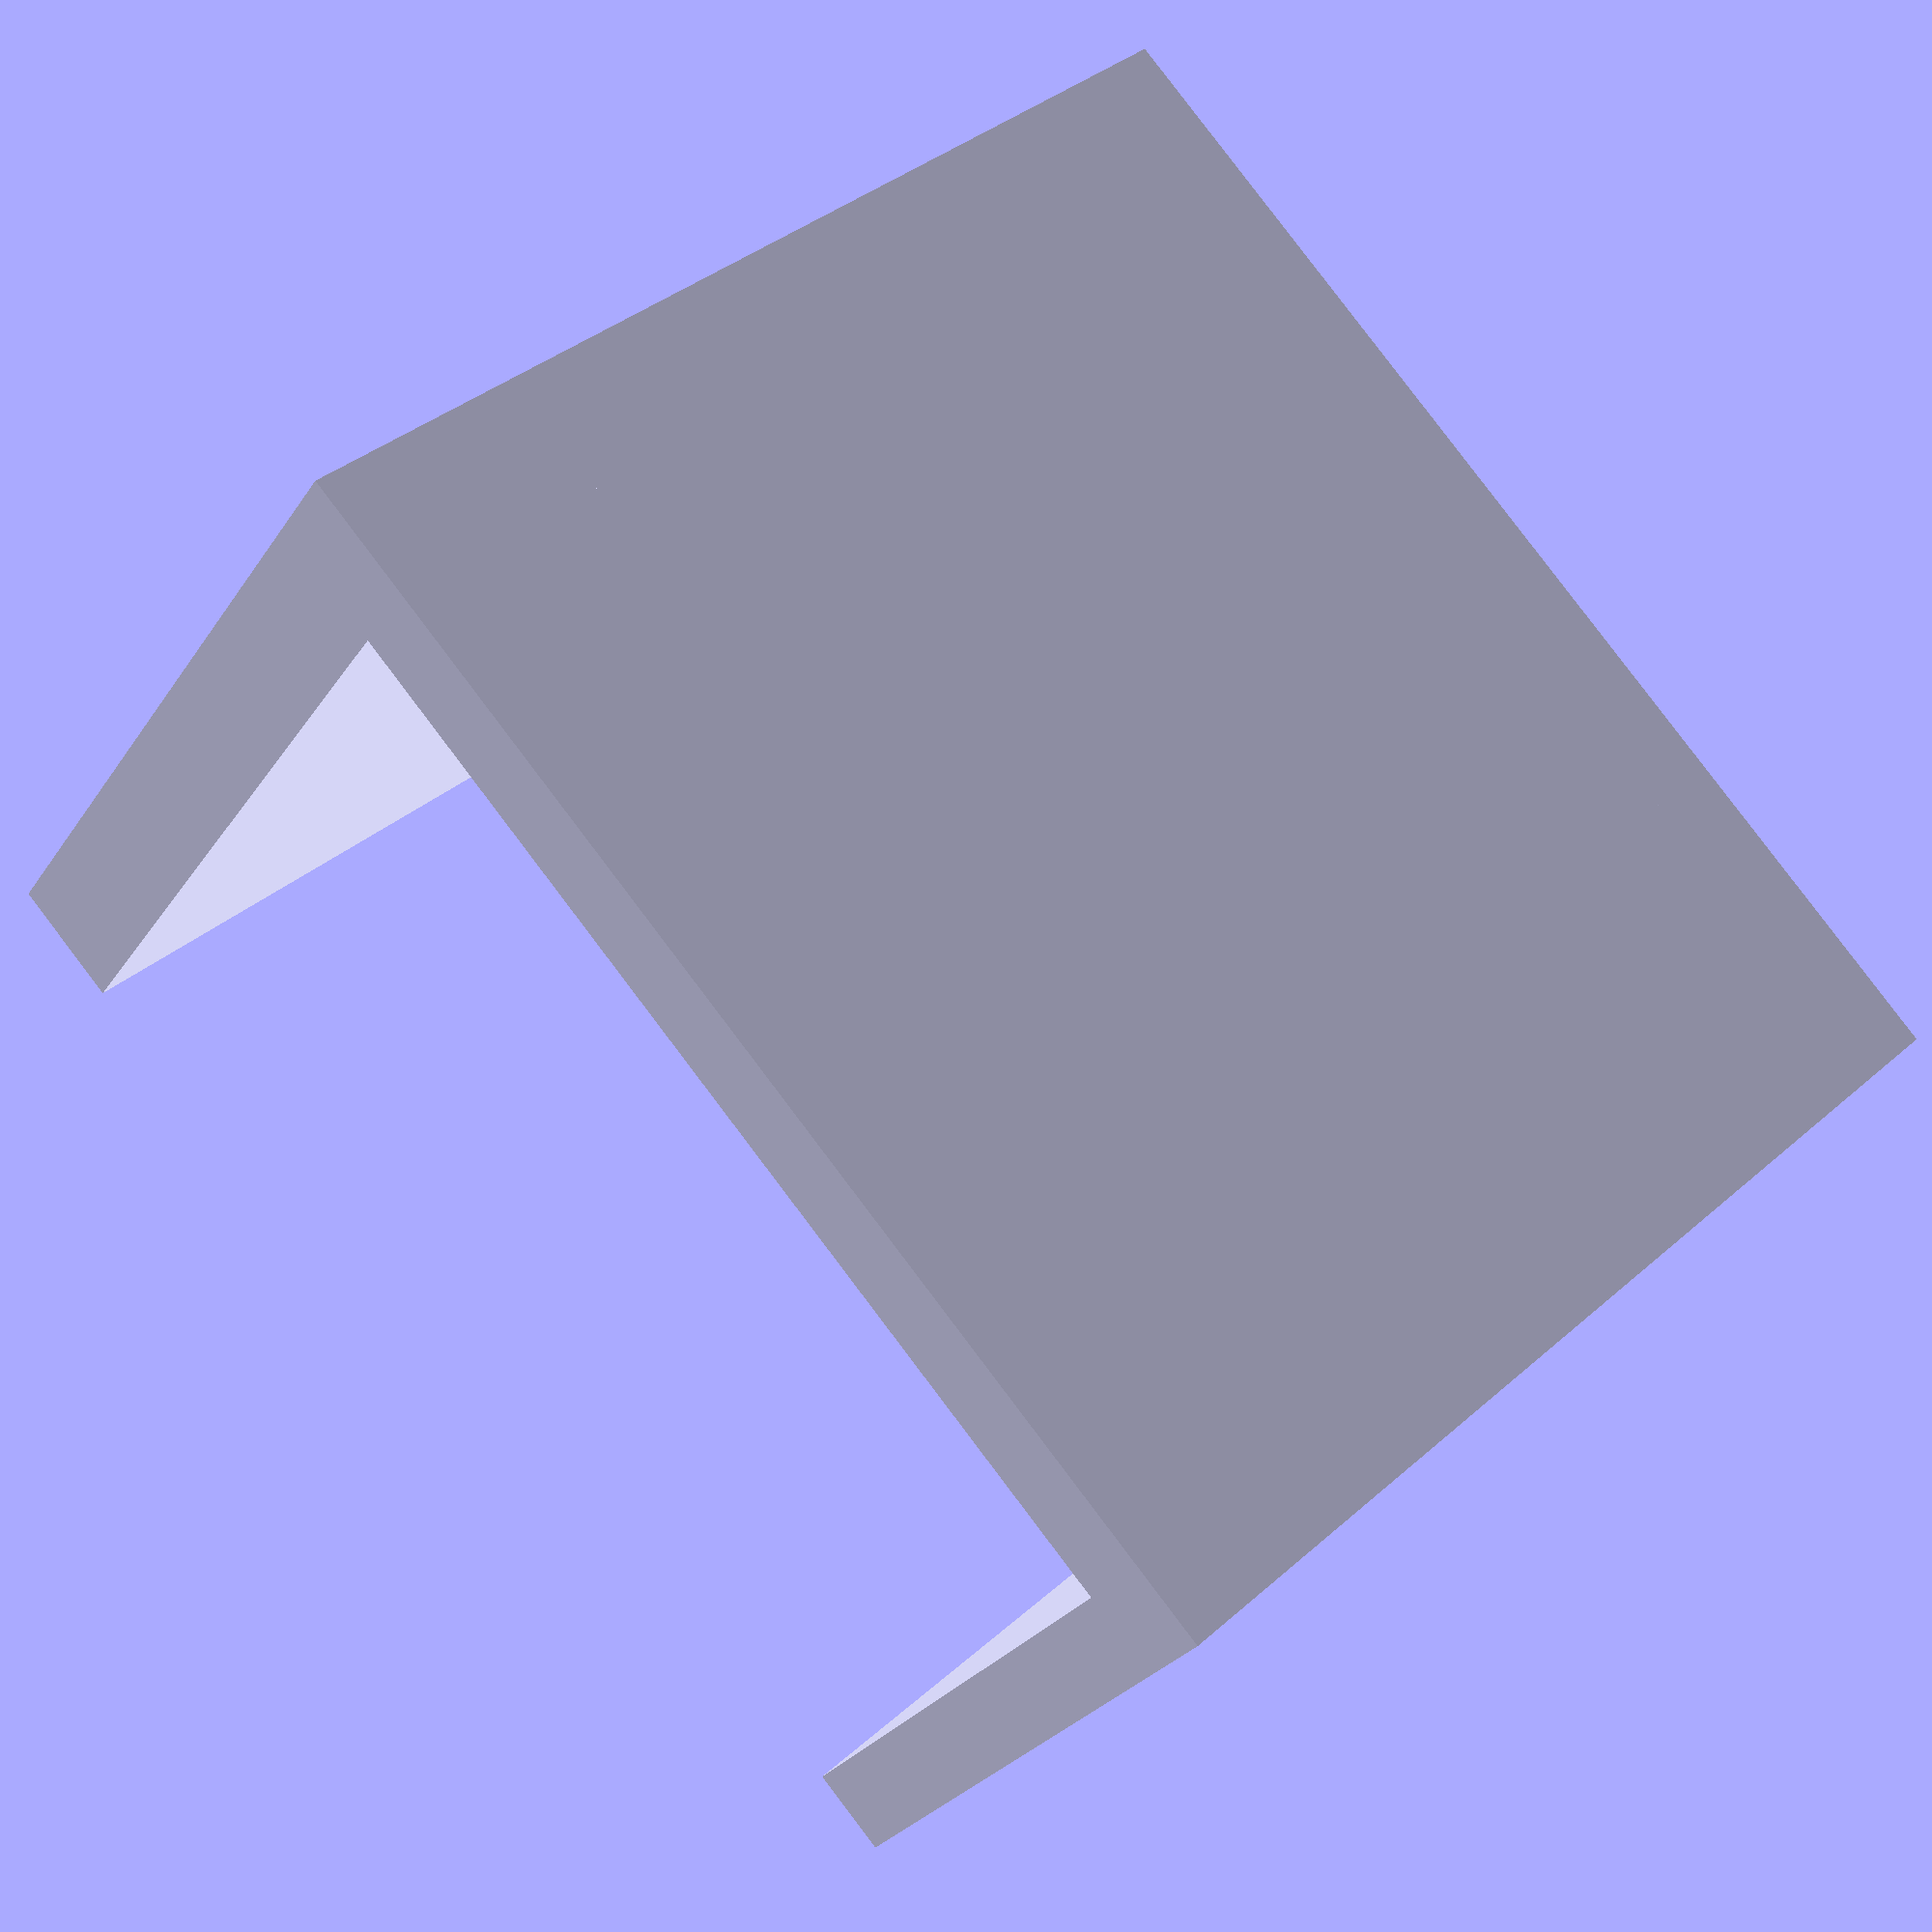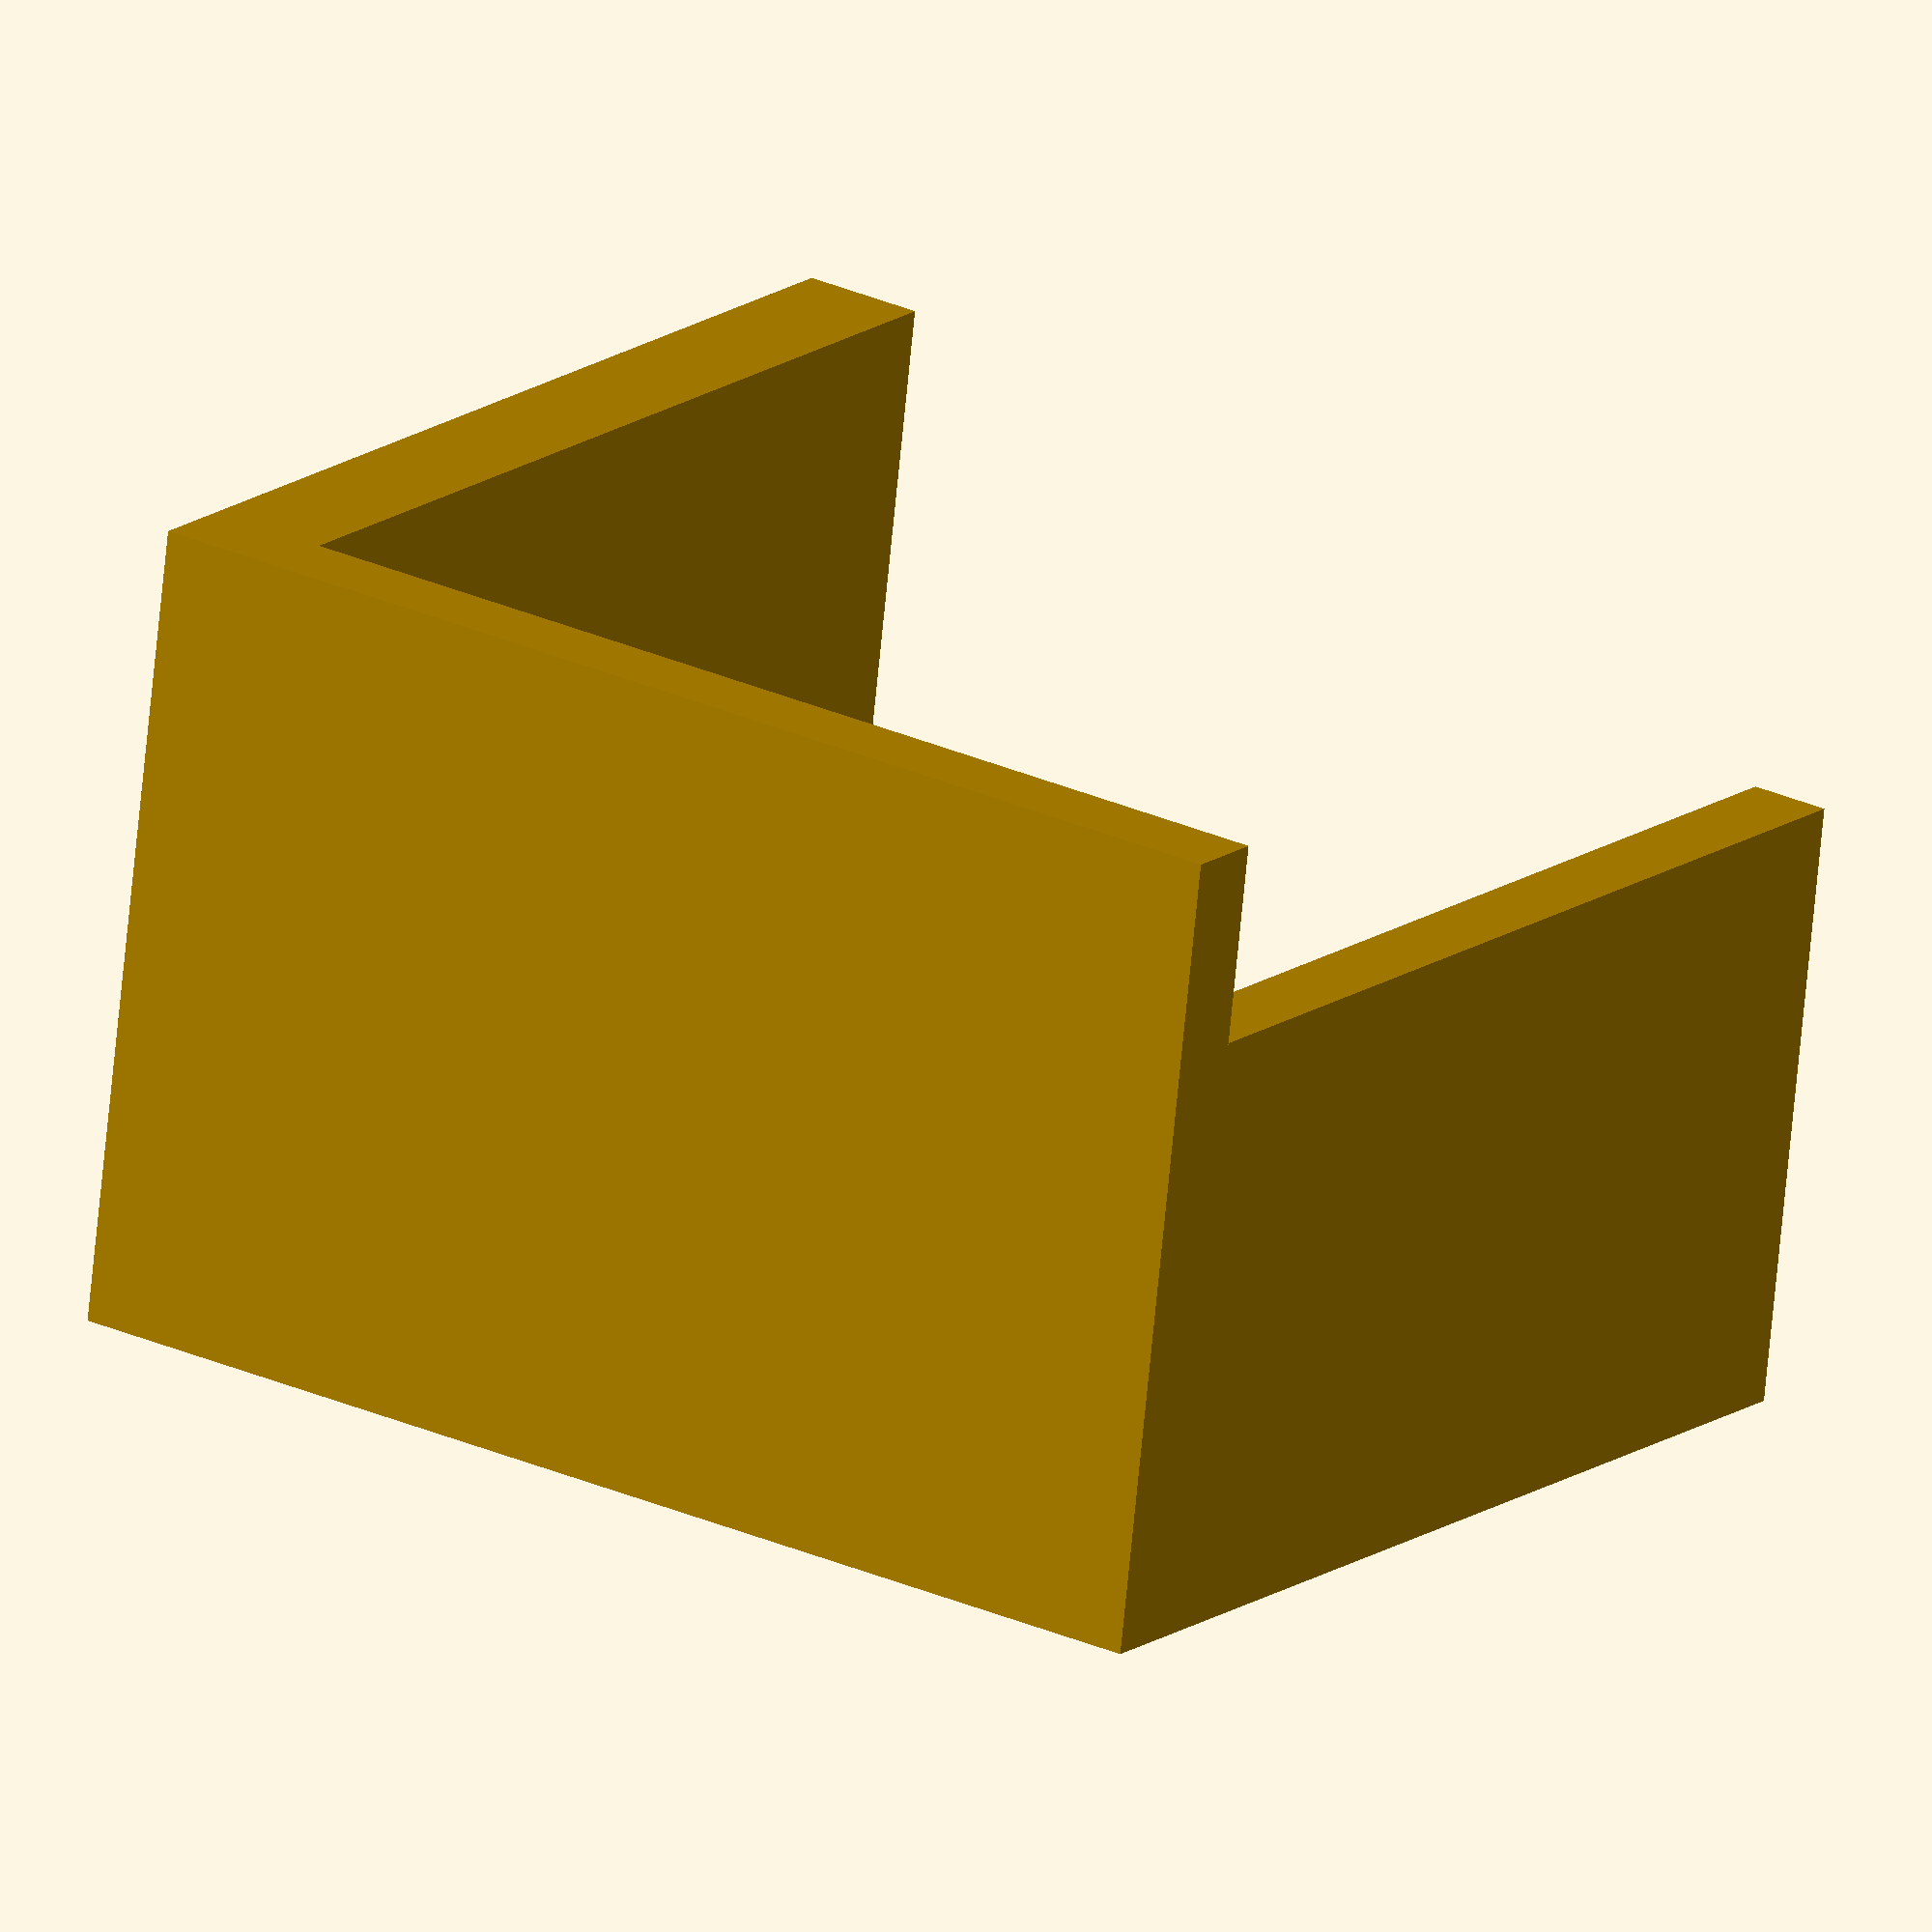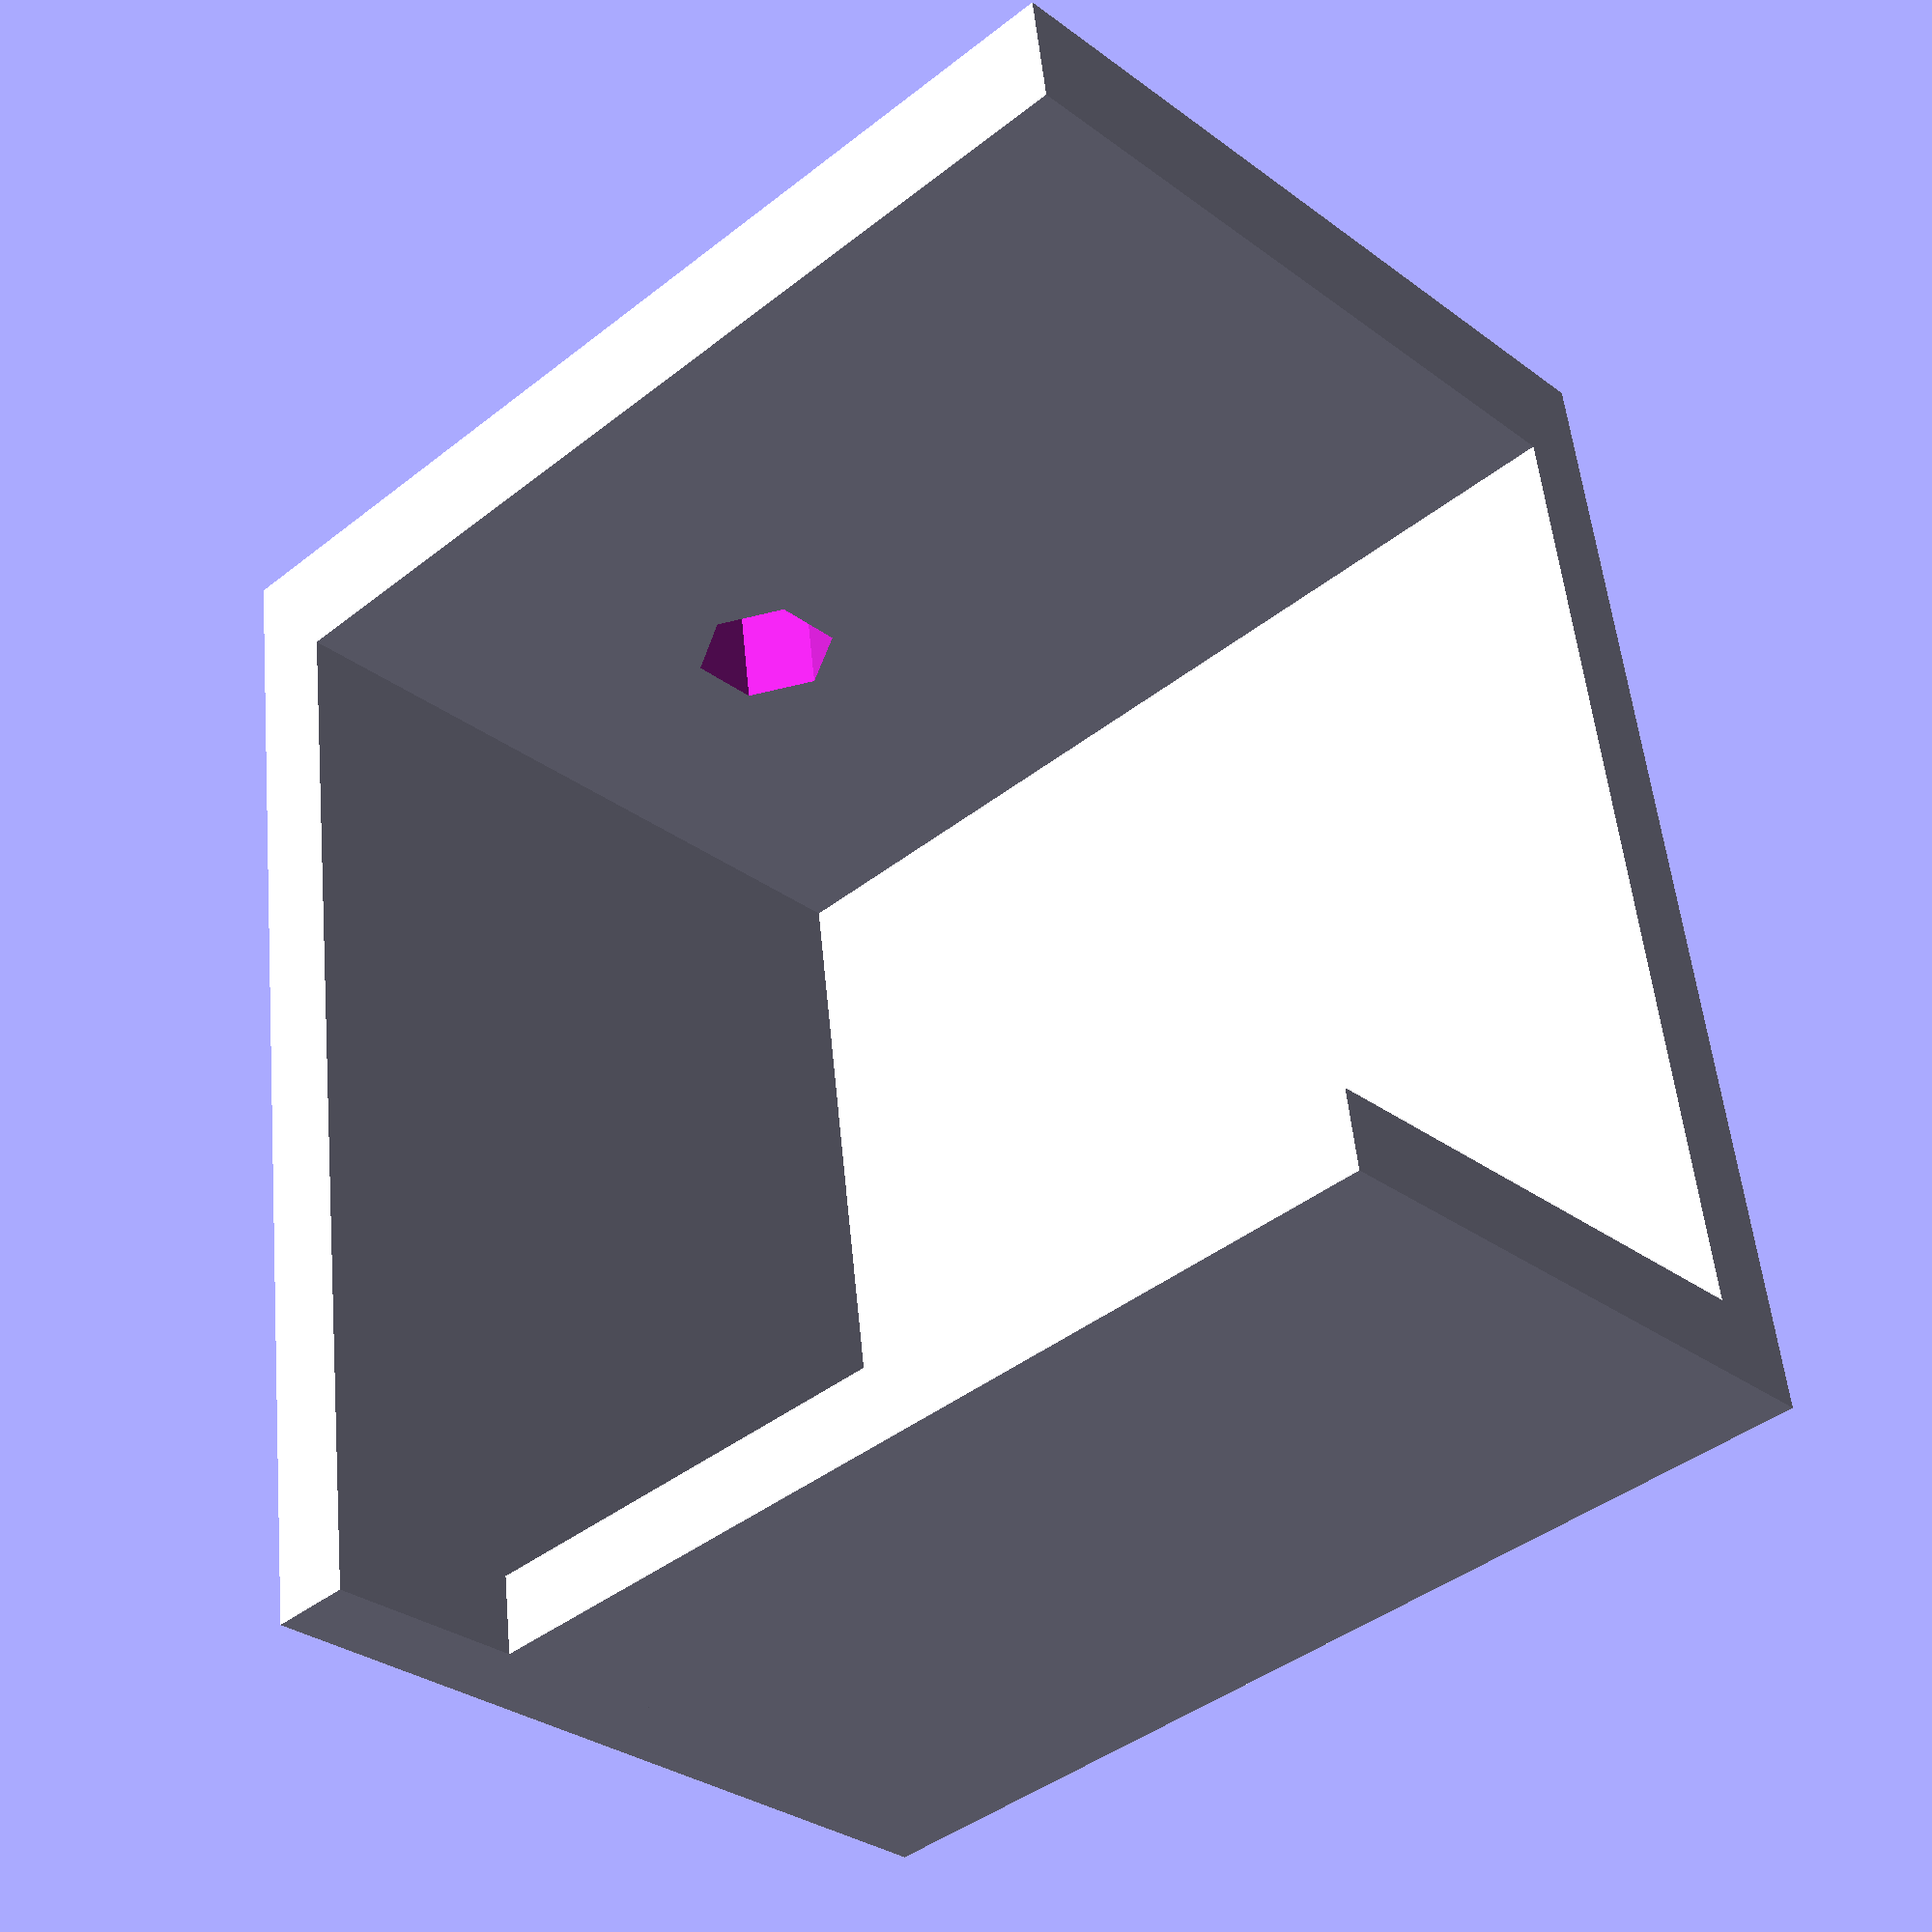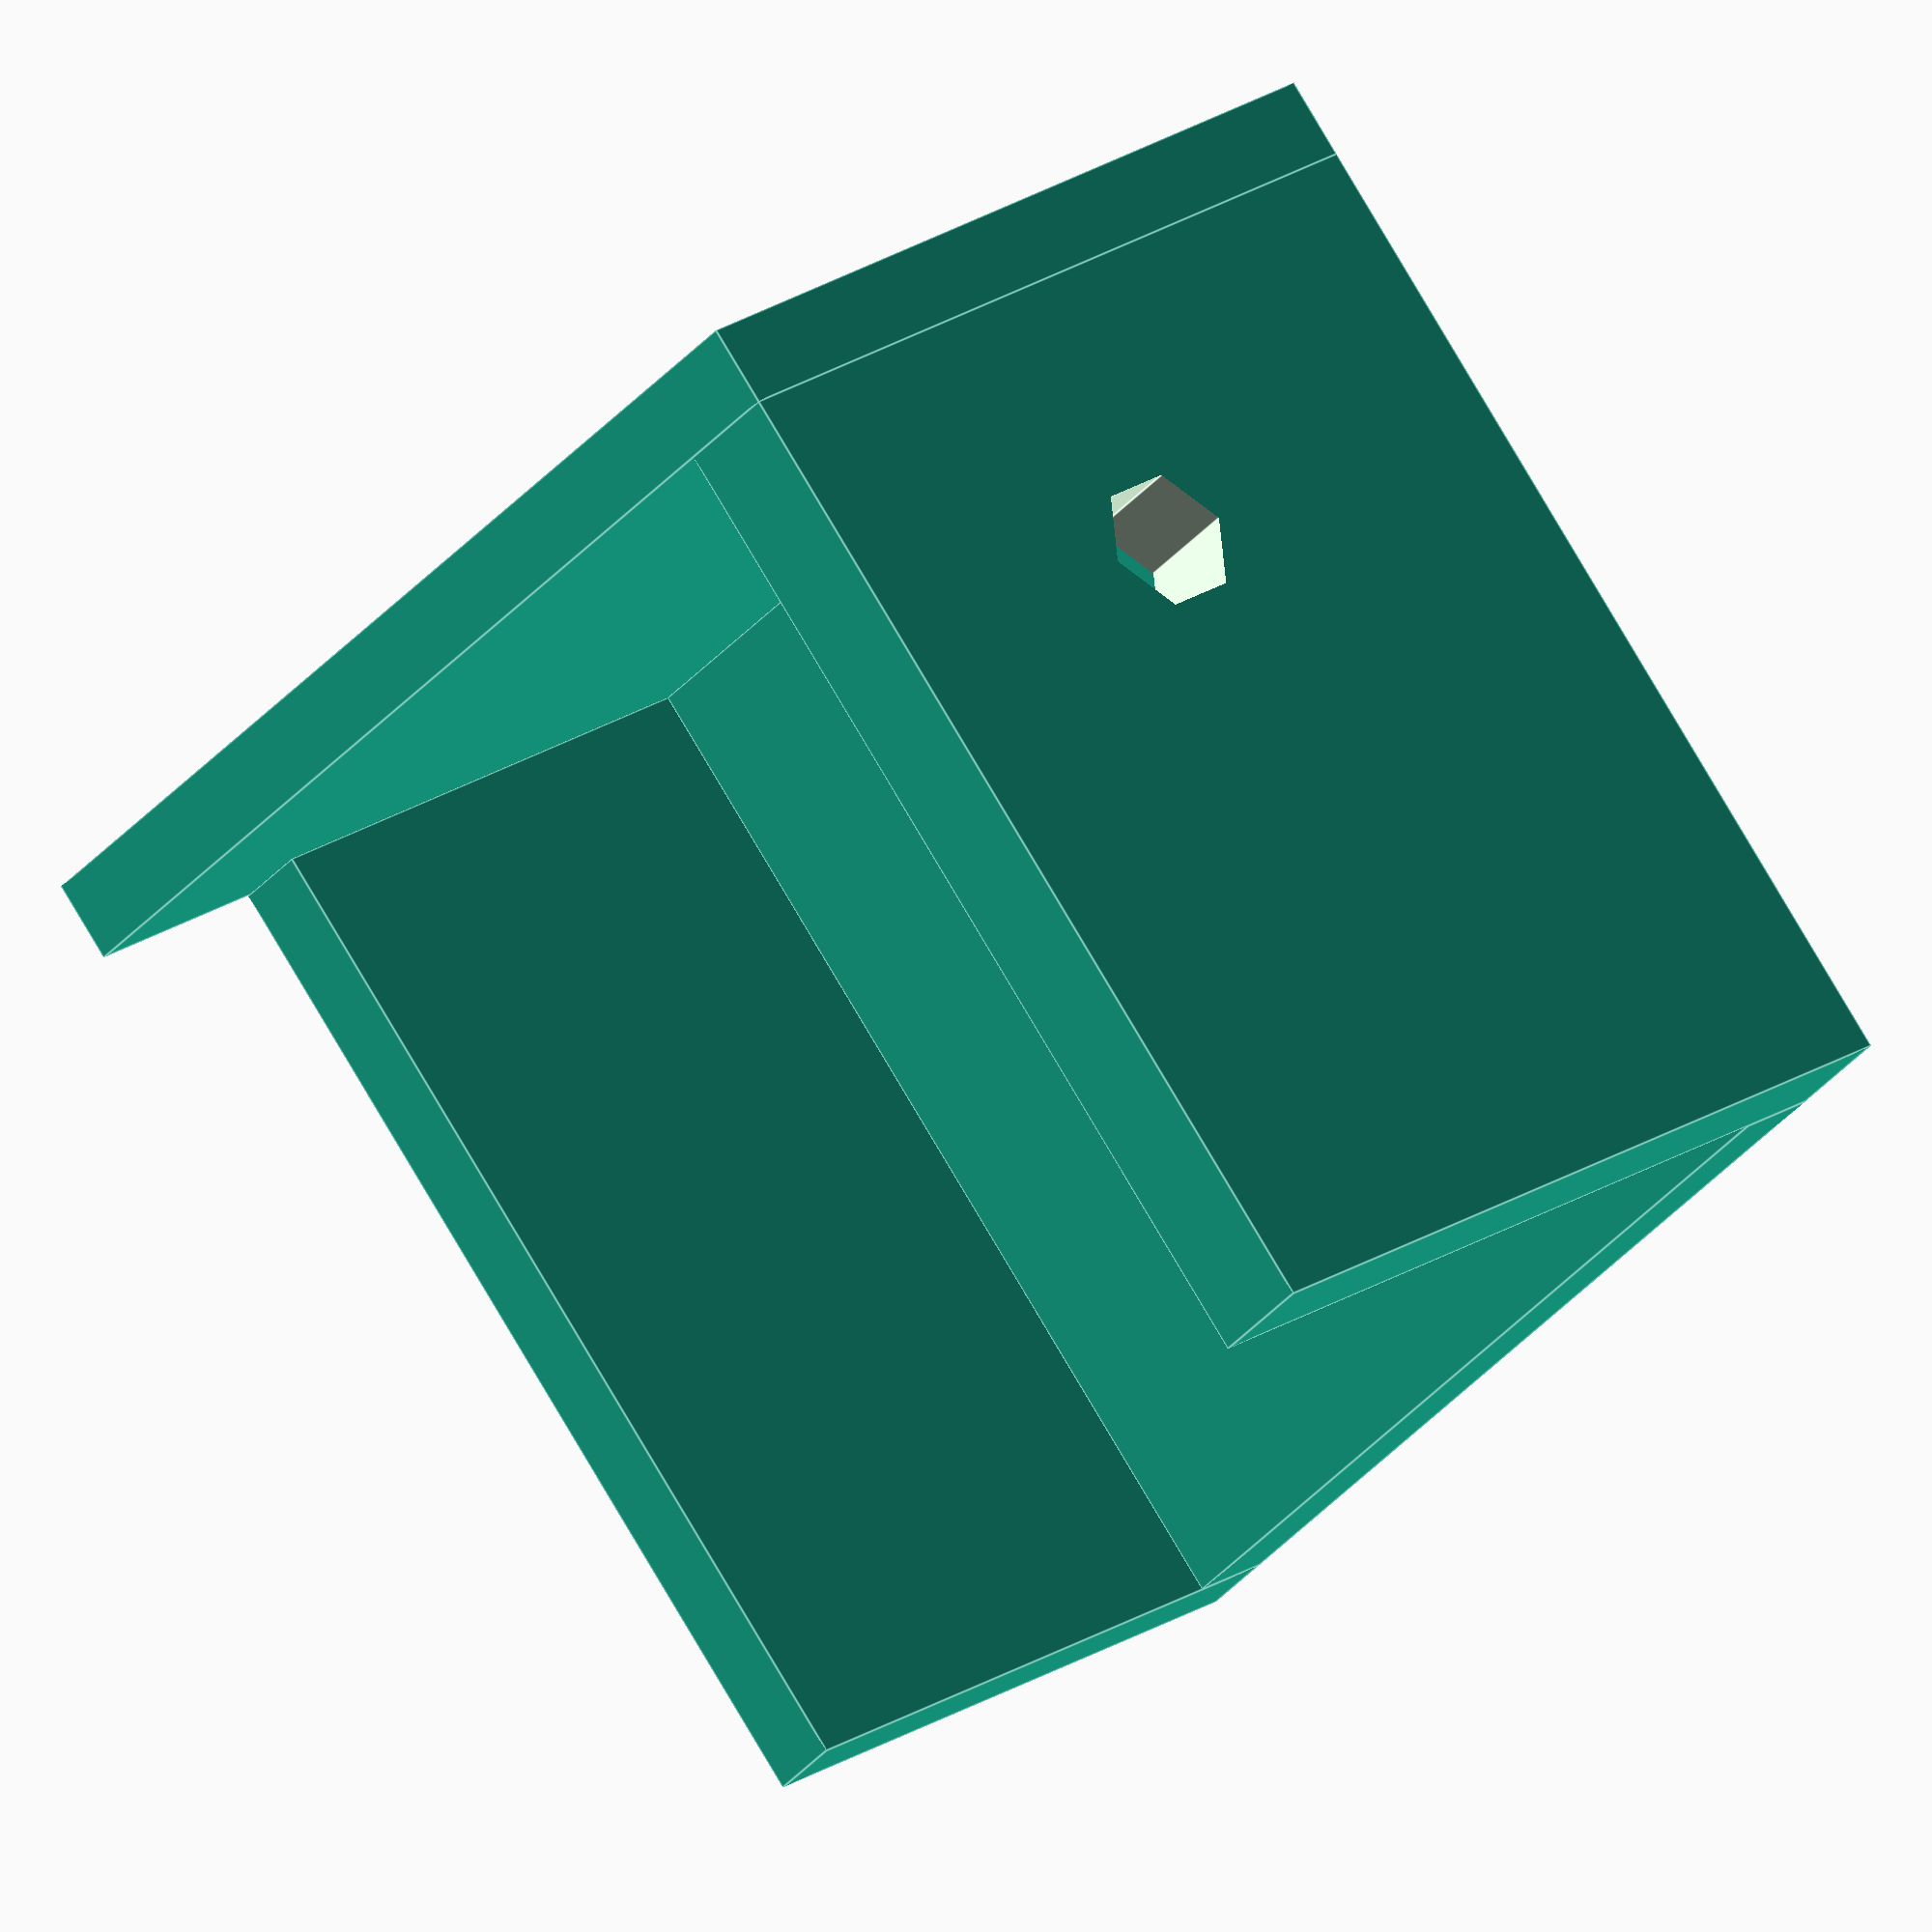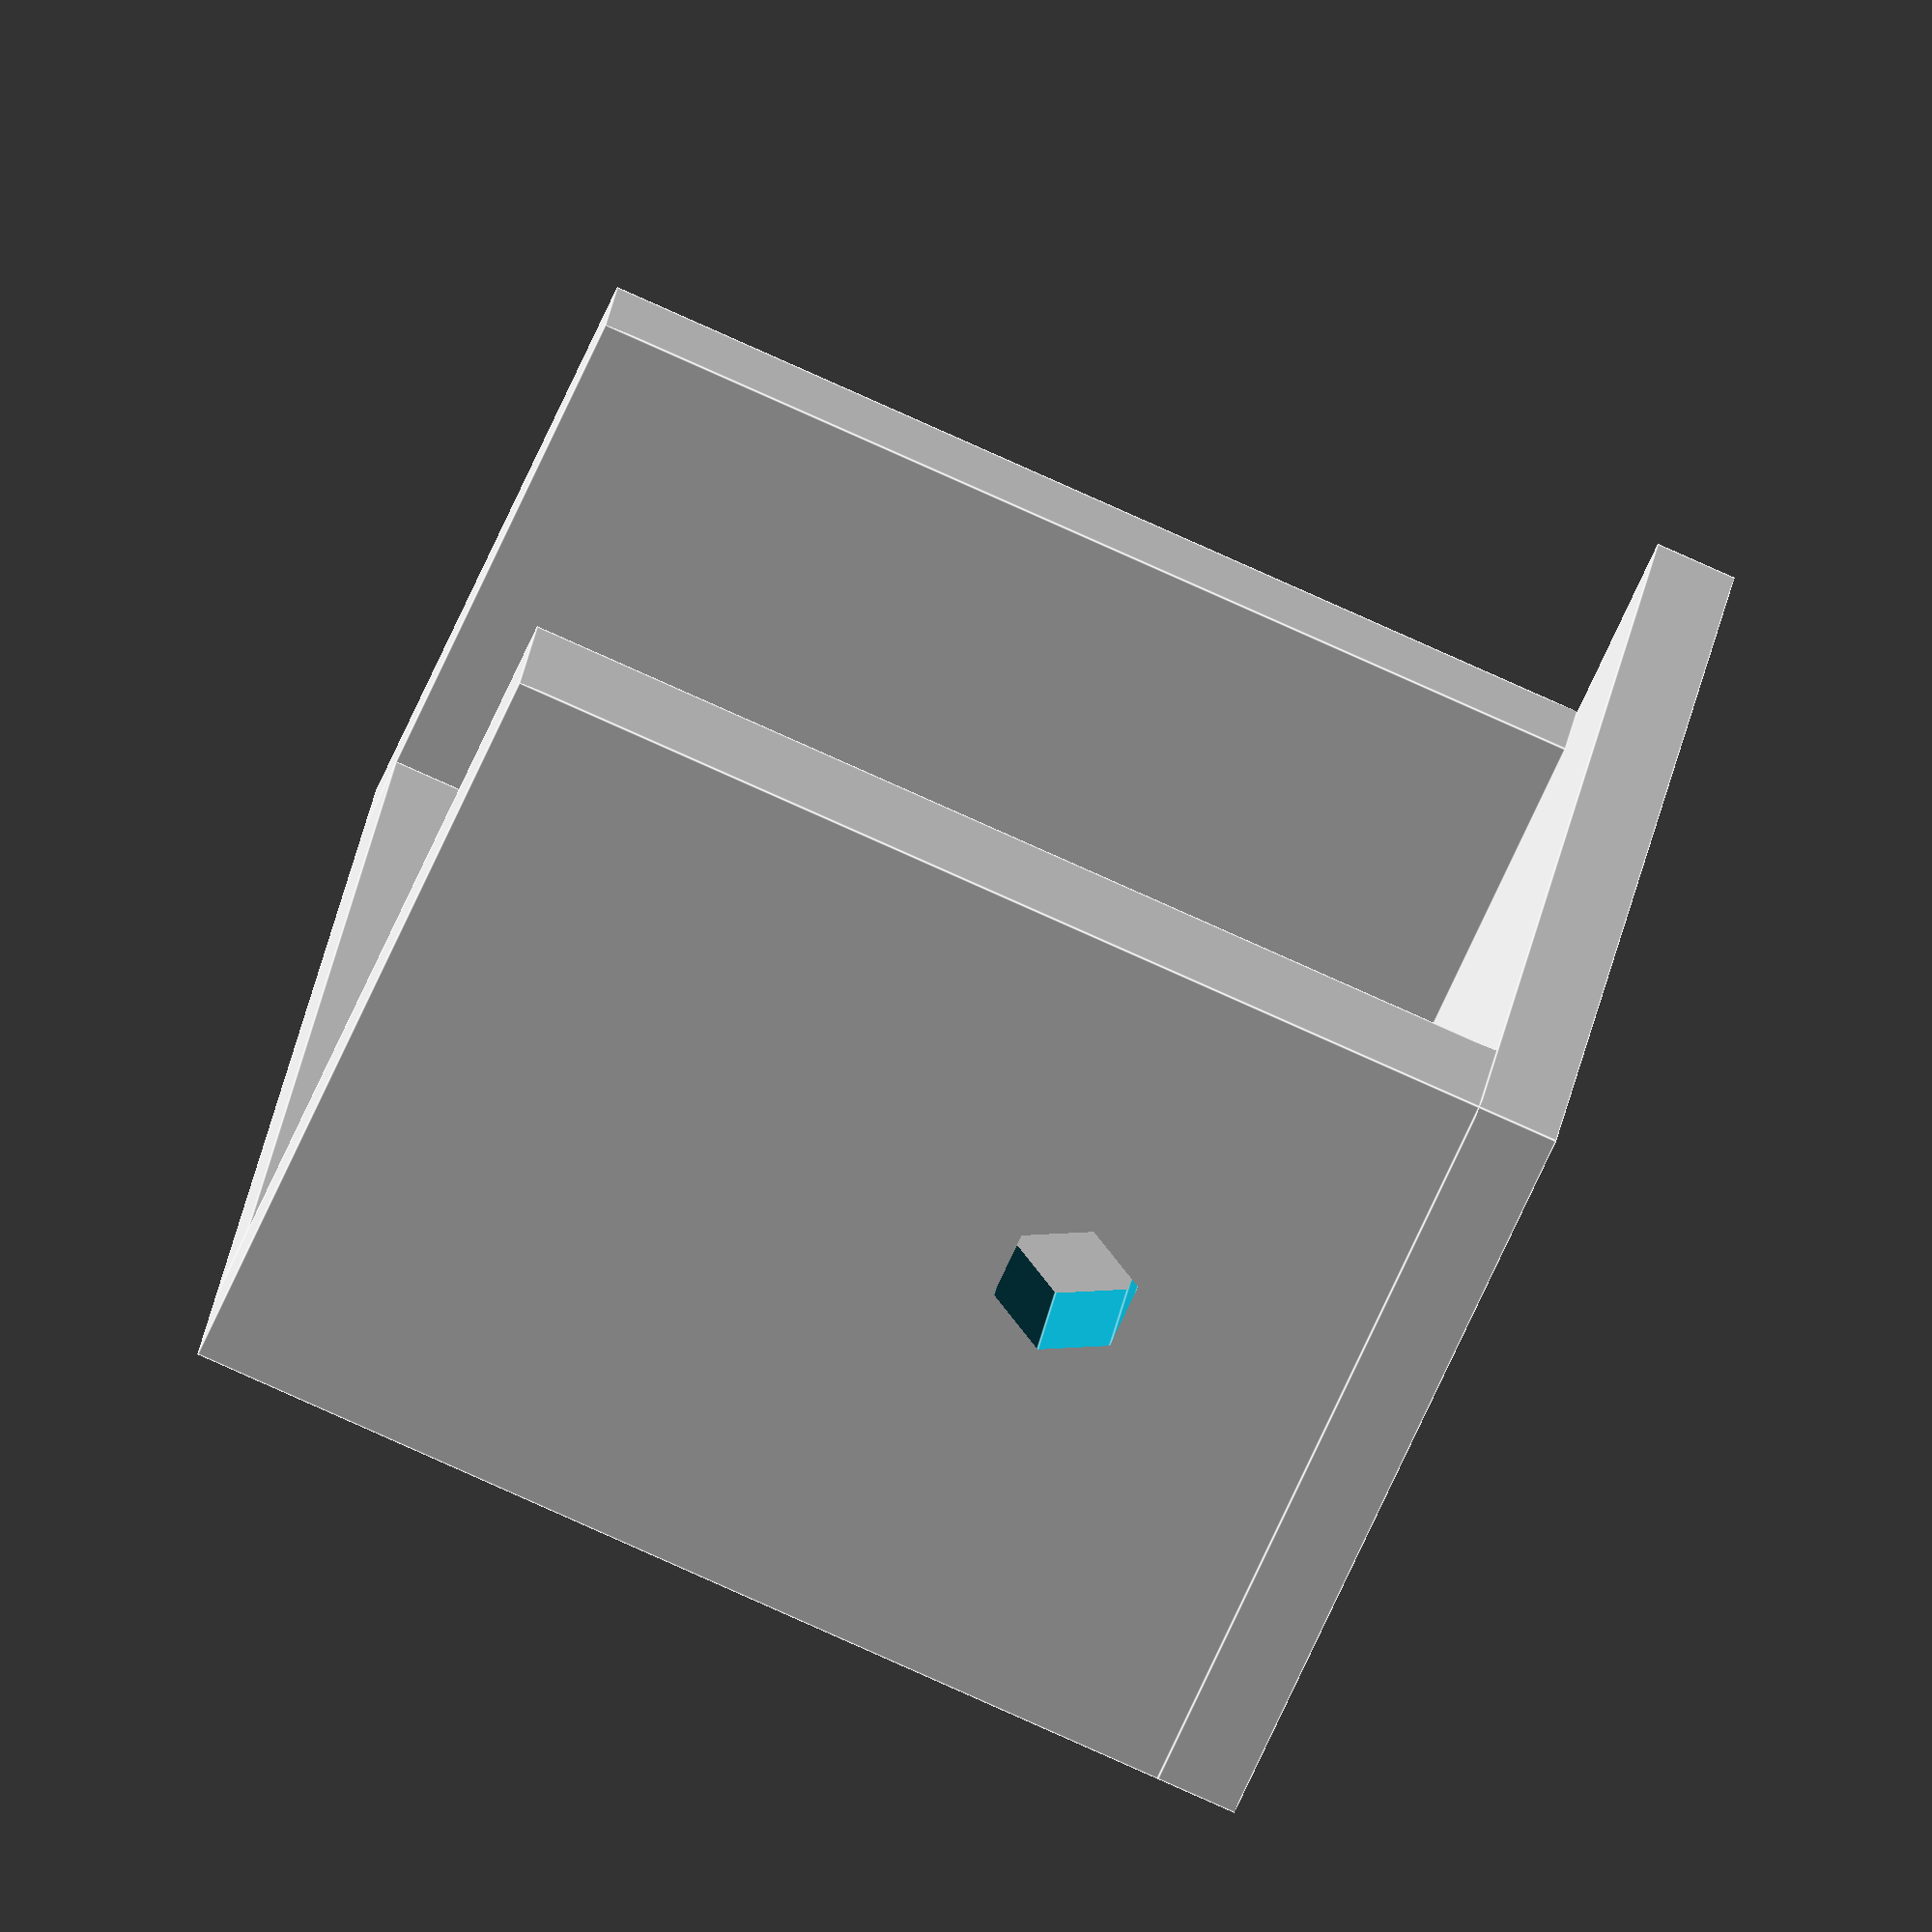
<openscad>
difference()
{
union()
{
translate([-2,0,0]) cube([2,25,15]);
cube([25,25,2]);
translate([25,0,0]) cube([3,25,20]);
translate([-2,25,0]) cube([30,2,20]);
}
translate([24,18,11]) rotate([0,90,0])cylinder(d=3.5,h=5);
}
</openscad>
<views>
elev=27.7 azim=312.6 roll=153.3 proj=p view=wireframe
elev=250.5 azim=34.7 roll=185.5 proj=o view=solid
elev=30.6 azim=262.4 roll=43.0 proj=p view=solid
elev=336.1 azim=315.6 roll=43.4 proj=o view=edges
elev=239.8 azim=278.8 roll=202.5 proj=o view=edges
</views>
